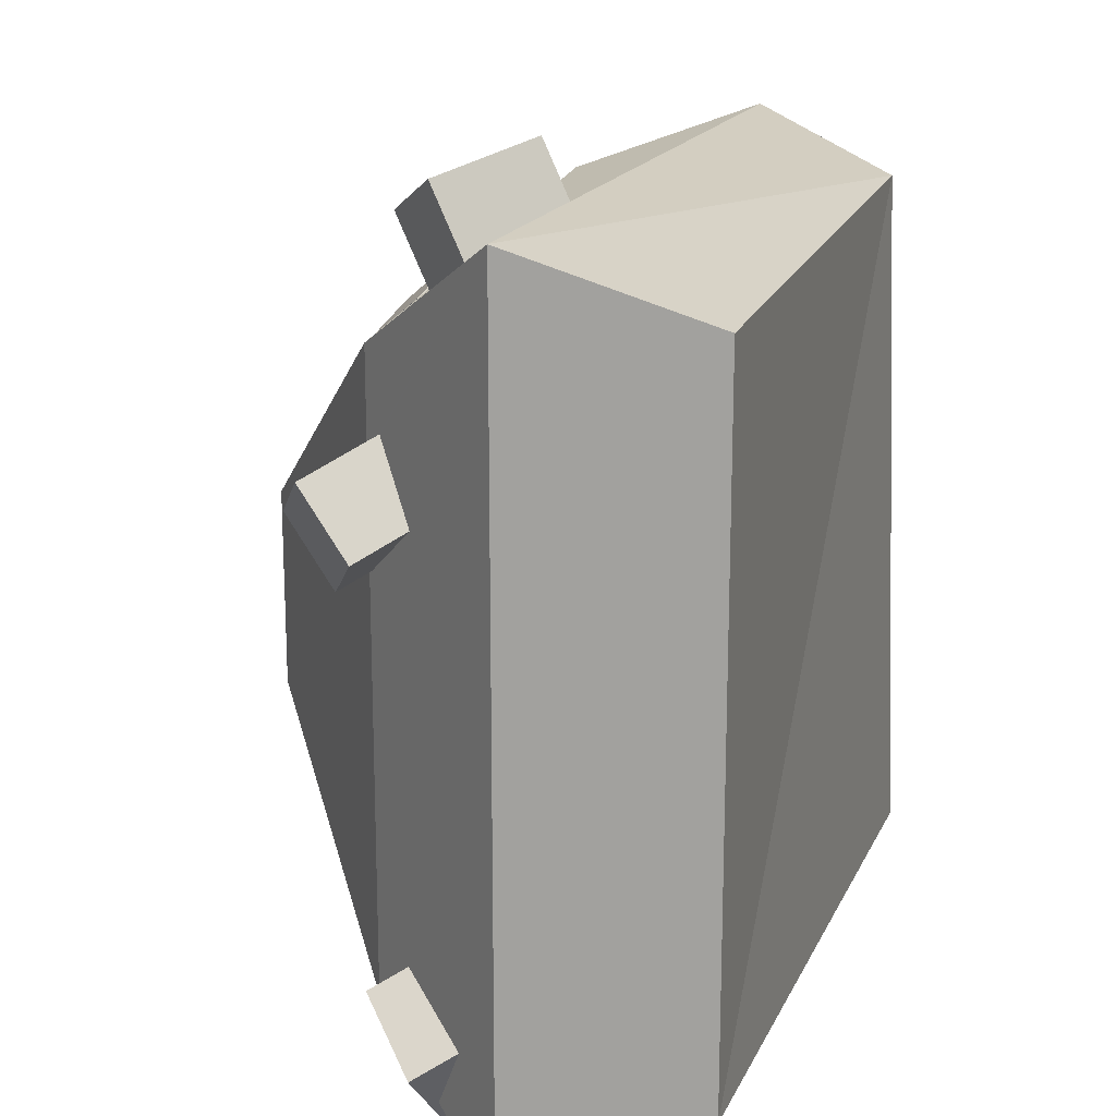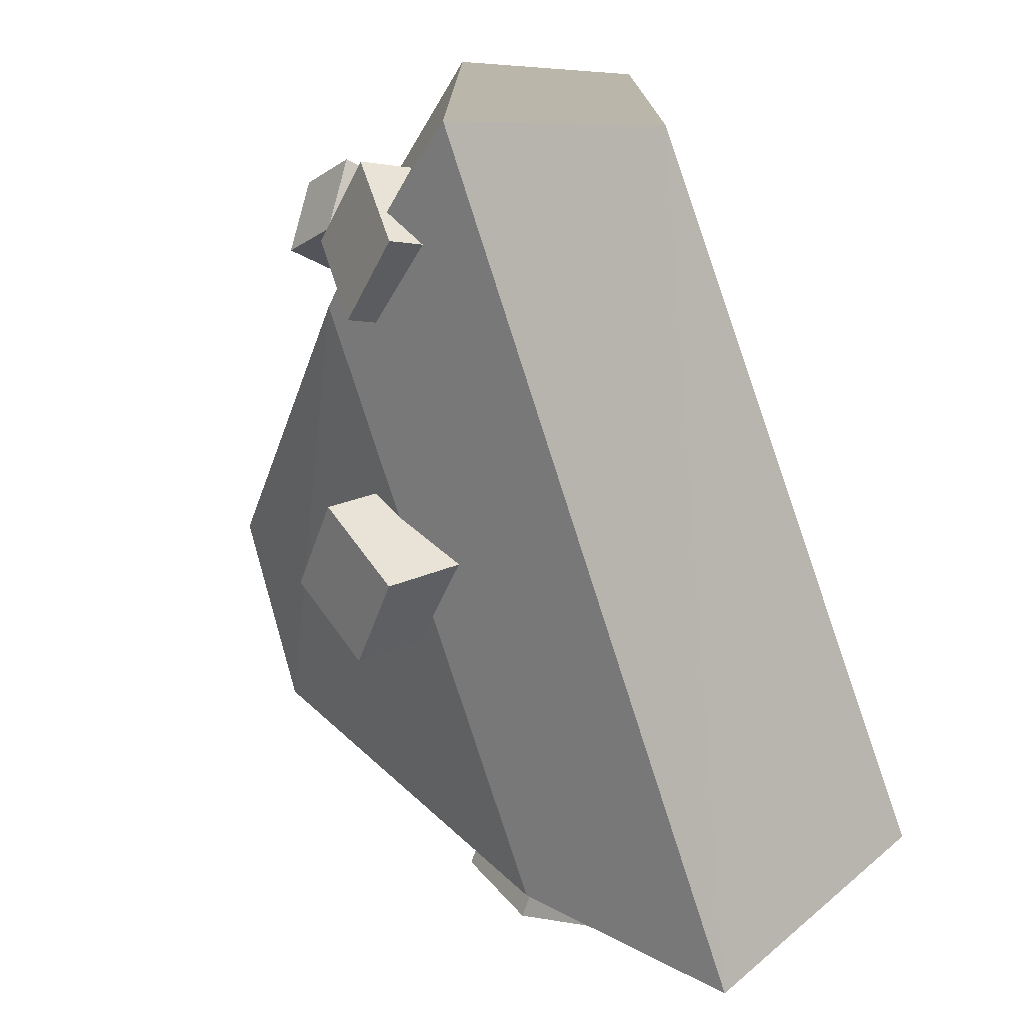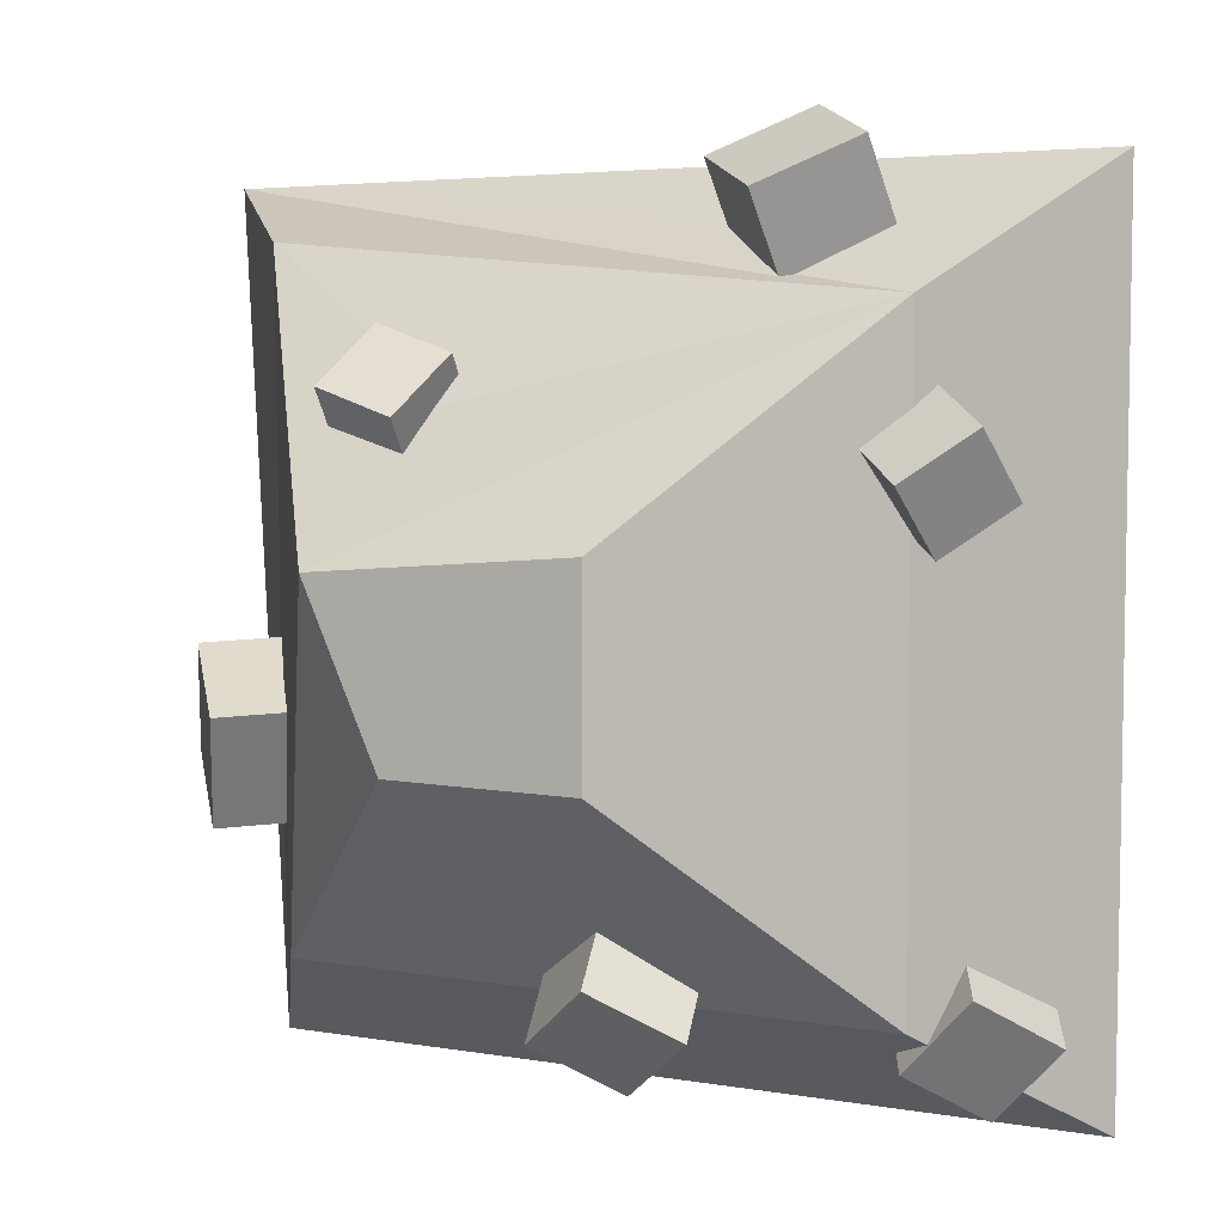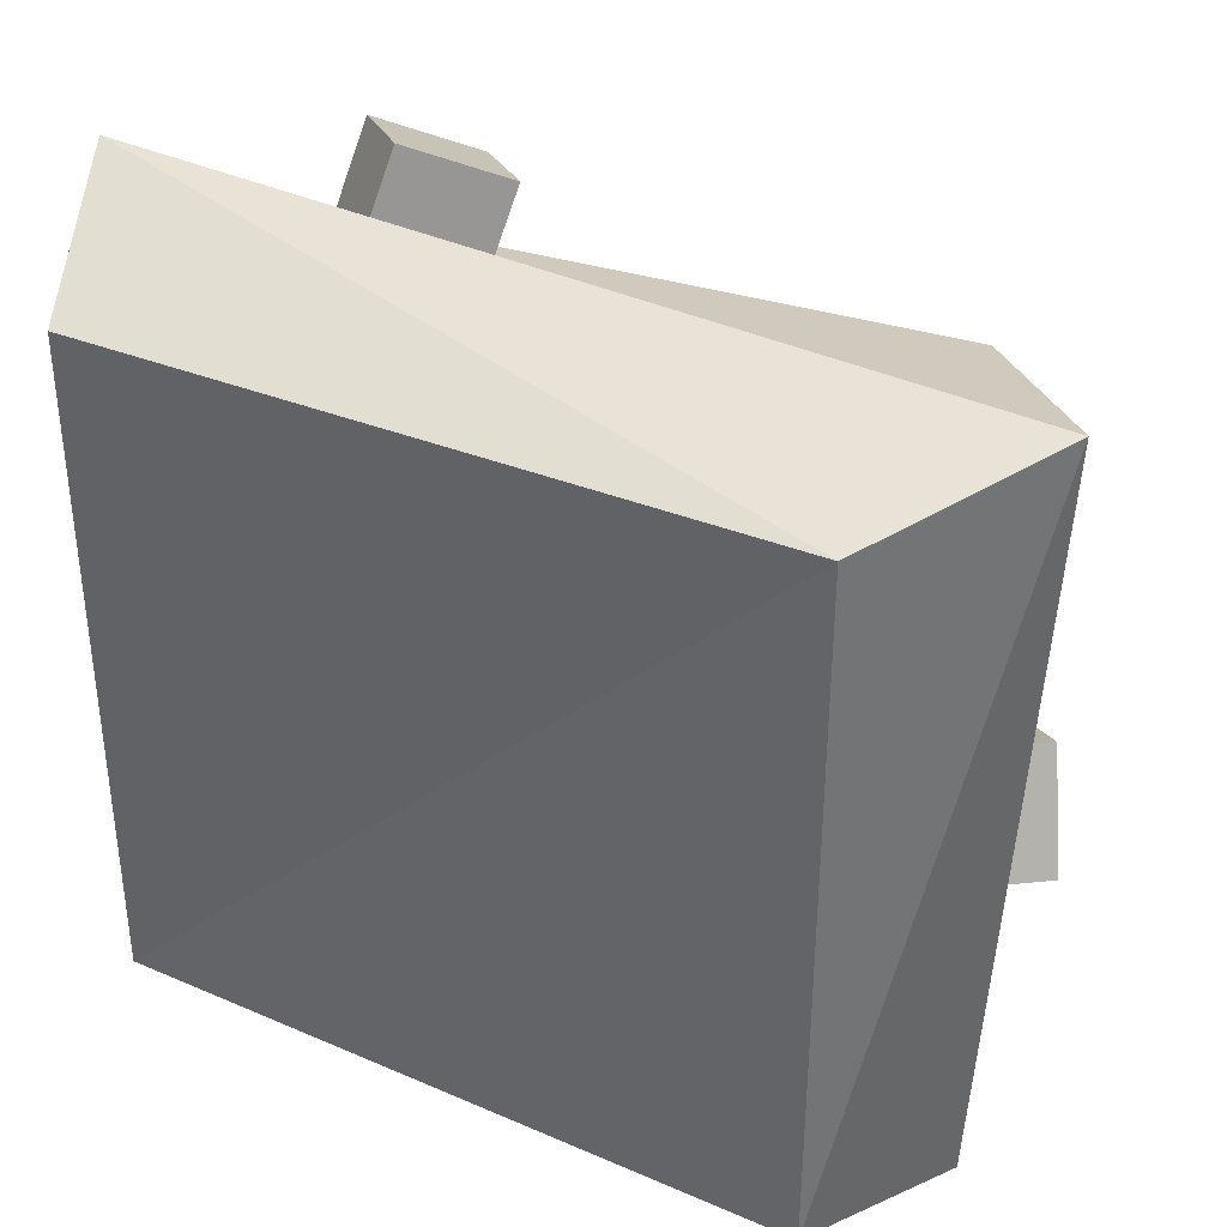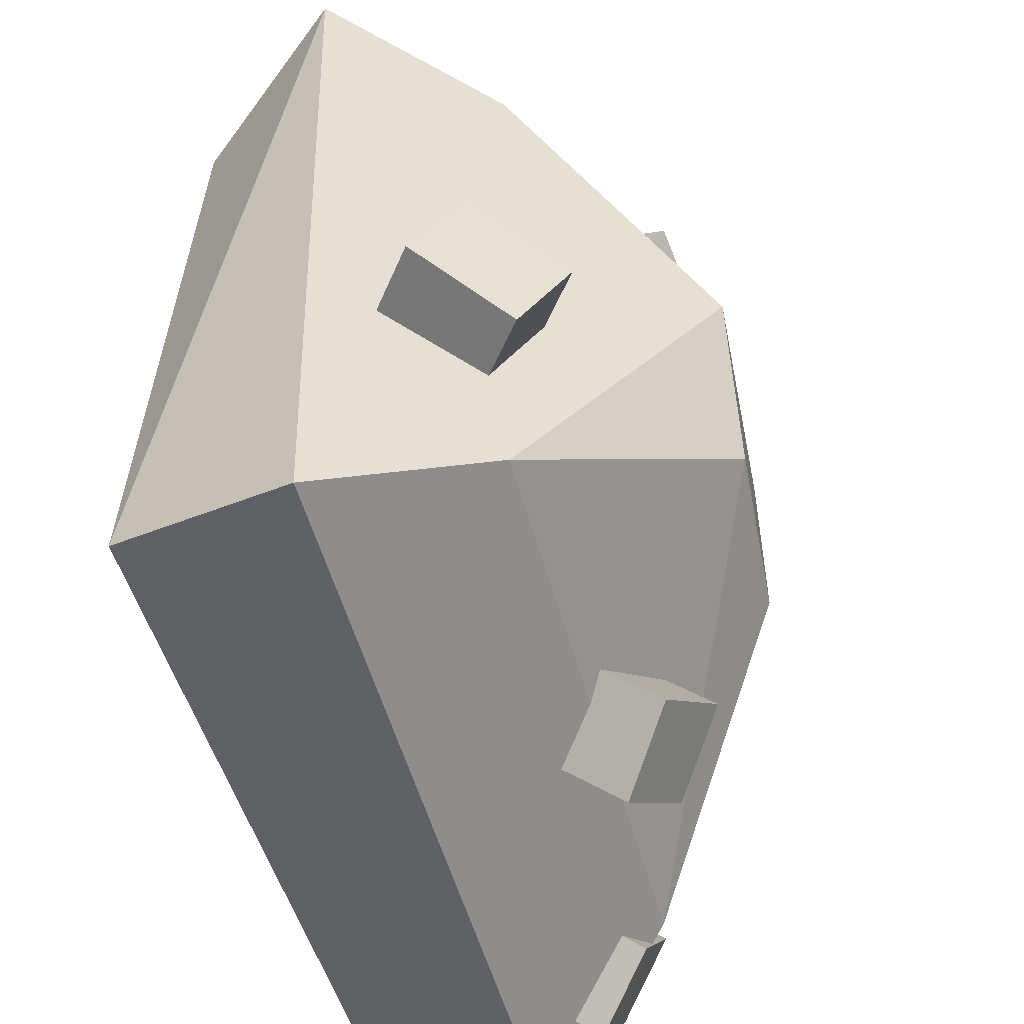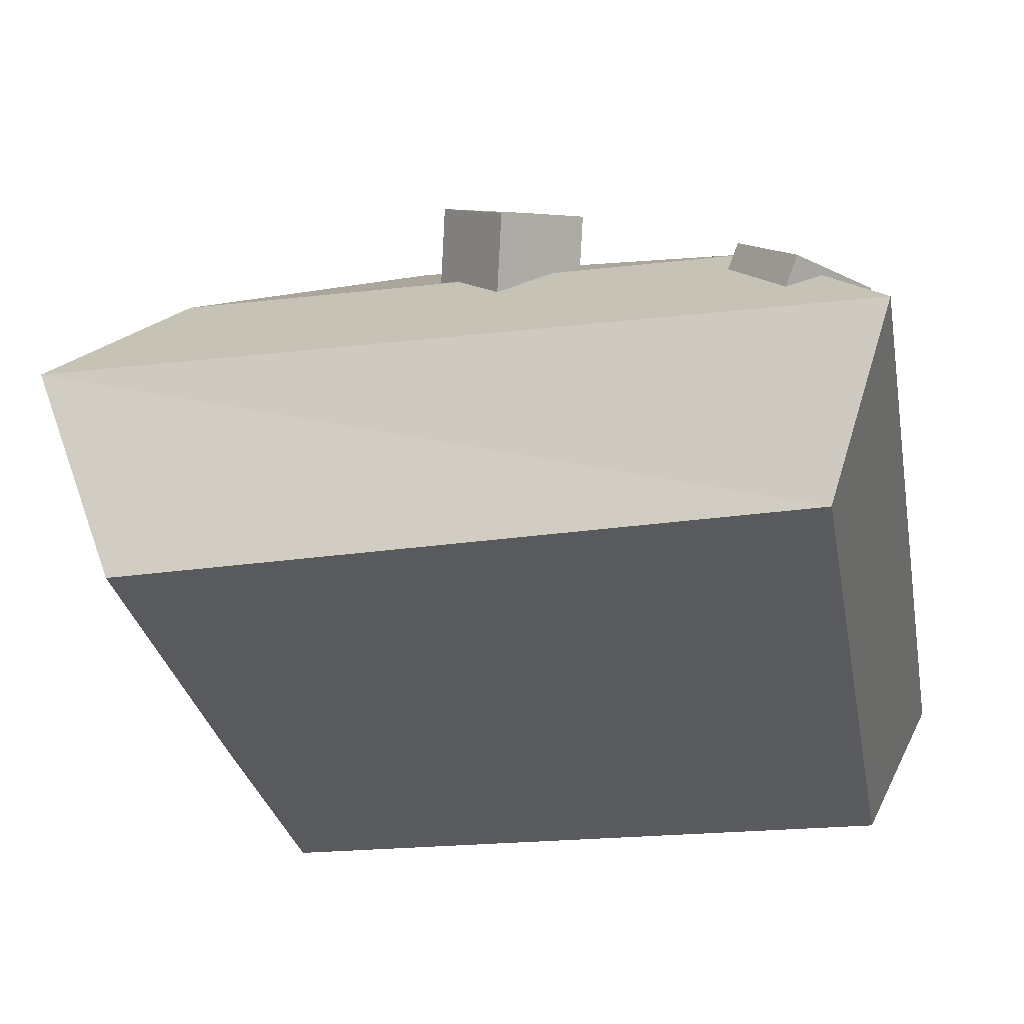
<metadata>
{"format":"obj","ext":"obj","renderer":"f3d","projection":"perspective","resolution":1024,"background":"white","views":[{"elev":18.4,"azim":-71.2,"up":"+Z"},{"elev":-76.4,"azim":-70.7,"up":"+Z"},{"elev":6.3,"azim":-152.3,"up":"+Z"},{"elev":37.5,"azim":29.1,"up":"+Z"},{"elev":-53.3,"azim":107.0,"up":"+Z"},{"elev":-32.8,"azim":-169.5,"up":"+Y"}]}
</metadata>
<code>
o Cap1
v 0.01587 0.1054 -0.08454
v 0.09271 0.107 -0.0211
v -0.07448 0.002995 0.08218
v 0.04948 0.1071 0.06437
v -0.009992 0.1281 0.01998
v -0.001093 0.09147 -0.09667
v 0.05493 0.1222 0.05162
v 0.1102 0.08673 -0.007797
v -0.06773 0.08966 0.01843
v -0.07204 0.06547 -0.09942
v -0.002078 0.114 -0.06931
v -0.07448 0.002995 -0.08713
v 0.1002 0.09594 -0.04782
v 0.02996 0.1092 0.0585
v -0.009992 0.1281 -0.02713
v -0.01904 0.1001 -0.08143
v 0.1177 0.07565 -0.03452
v -0.06419 0.1026 0.03388
v 0.03541 0.1243 0.04575
v -0.0577 0.08077 -0.08759
v 0.09261 0.008673 0.08301
v -0.02763 0.09126 0.09157
v -0.009054 0.07314 0.09853
v -0.08831 0.06702 -0.08172
v 0.05105 0.1343 0.0148
v -0.08203 0.08021 0.02966
v -0.06425 0.08047 0.05254
v -0.04675 0.07582 0.1024
v 0.09484 0.002995 -0.08713
v 0.03373 0.1326 -0.02602
v -0.02817 0.0577 0.1094
v -0.07396 0.08233 -0.06989
v -0.07849 0.0932 0.04511
v -0.09216 0.04621 0.09986
v -0.0606 0.08485 0.07058
v -0.0606 0.08485 -0.07773
v -0.09216 0.04621 -0.1048
v 0.08433 0.08943 -0.07663
v 0.1103 0.05189 -0.104
v 0.08723 0.08859 0.08131
v 0.1214 0.04992 0.09427
v -0.05225 0.09198 0.04011
v -0.0606 0.08485 0.04802
v -0.0606 0.08485 0.02348
v 0.000558 0.1023 -0.0596
v -0.01678 0.09003 -0.07308
v -0.01077 0.08643 -0.07735
v 0.0134 0.08719 -0.07717
v 0.01907 0.09121 -0.07276
v 0.08545 0.08911 -0.01571
v 0.08504 0.08922 -0.03818
v 0.07977 0.0964 -0.02033
v 0.046 0.1159 0.04036
v 0.03698 0.1172 0.03803
v 0.03344 0.1104 0.04737
v 0.05665 0.1144 0.04312
v 0.05088 0.1033 0.05838
v 0.03087 0.1051 0.05401
v 0.0505 0.1026 0.05937
v -0.03262 0.07948 0.07423
v -0.03014 0.08185 0.07379
v -0.02661 0.07833 0.07501
v -0.04931 0.06625 0.08433
v -0.04501 0.06965 0.08173
v -0.01106 0.06562 0.0843
v -0.03009 0.05053 0.09582
v 0.1003 0.06777 -0.0238
v 0.09562 0.0748 -0.006929
v 0.1017 0.06559 -0.03483
v 0.08751 0.08552 -0.04707
v 0.1033 0.06384 -0.03366
v -0.07719 0.06453 -0.09197
v -0.06862 0.05942 -0.09575
v -0.06378 0.08096 -0.08046
v 0.002228 0.07676 -0.08444
v -0.05476 0.07558 -0.08443
v -0.06409 0.08058 0.05241
v -0.06429 0.08033 0.05237
v -0.06134 0.08395 0.02177
v -0.07183 0.0711 0.03498
v -0.06934 0.07415 -0.06492
v -0.08293 0.05751 -0.07595
f 15 44 42
f 36 30 45
f 25 50 52
f 54 35 55
f 40 25 56
f 30 5 25
f 21 34 3
f 41 40 61
f 35 63 64
f 29 41 21
f 41 39 71
f 12 39 29
f 75 37 73
f 34 12 3
f 80 79 81
f 42 43 35
f 35 5 15
f 15 36 44
f 42 35 15
f 36 15 30
f 38 48 49
f 38 49 45
f 46 47 36
f 30 38 45
f 45 46 36
f 52 51 38
f 38 30 25
f 25 40 50
f 52 38 25
f 54 53 25
f 25 5 35
f 35 40 59
f 35 59 58
f 54 25 35
f 35 58 55
f 56 57 59
f 25 53 56
f 56 59 40
f 30 15 5
f 21 41 34
f 66 63 34
f 35 64 60
f 61 62 65
f 35 60 61
f 66 34 41
f 65 66 41
f 40 35 61
f 61 65 41
f 35 34 63
f 29 39 41
f 68 50 40
f 38 51 70
f 70 69 71
f 67 68 40
f 38 70 71
f 71 67 40
f 39 38 71
f 71 40 41
f 12 37 39
f 74 36 47
f 75 48 38
f 74 47 75
f 76 74 75
f 75 38 39
f 37 72 73
f 73 76 75
f 75 39 37
f 34 37 12
f 34 35 43
f 34 43 77
f 82 72 37
f 36 74 81
f 82 37 34
f 44 36 81
f 81 82 34
f 34 77 78
f 34 78 80
f 79 44 81
f 81 34 80
f 12 21 3
f 12 29 21
f 1 16 11
f 11 46 45
f 6 49 48
f 1 45 49
f 16 75 47
f 2 17 13
f 13 71 69
f 8 52 50
f 13 51 52
f 8 67 71
f 4 19 14
f 19 55 58
f 4 57 56
f 4 58 59
f 19 56 53
f 44 9 42
f 18 27 43
f 26 78 27
f 26 79 80
f 18 26 33
f 28 66 31
f 31 22 28
f 23 62 61
f 28 61 64
f 23 66 65
f 10 76 73
f 20 32 74
f 81 24 82
f 24 10 72
f 20 24 32
f 1 6 16
f 11 16 46
f 48 75 6
f 6 1 49
f 1 11 45
f 47 46 16
f 16 6 75
f 2 8 17
f 69 70 13
f 13 17 71
f 50 68 8
f 8 2 52
f 52 2 13
f 13 70 51
f 71 17 8
f 8 68 67
f 4 7 19
f 58 14 19
f 19 54 55
f 56 7 4
f 4 59 57
f 4 14 58
f 53 54 19
f 19 7 56
f 44 79 9
f 9 18 42
f 43 42 18
f 18 33 27
f 27 77 43
f 27 33 26
f 26 80 78
f 26 9 79
f 18 9 26
f 28 63 66
f 31 23 22
f 61 22 23
f 23 65 62
f 64 63 28
f 28 22 61
f 61 60 64
f 23 31 66
f 10 20 76
f 74 76 20
f 32 81 74
f 81 32 24
f 10 73 72
f 72 82 24
f 20 10 24
f 77 27 78

</code>
